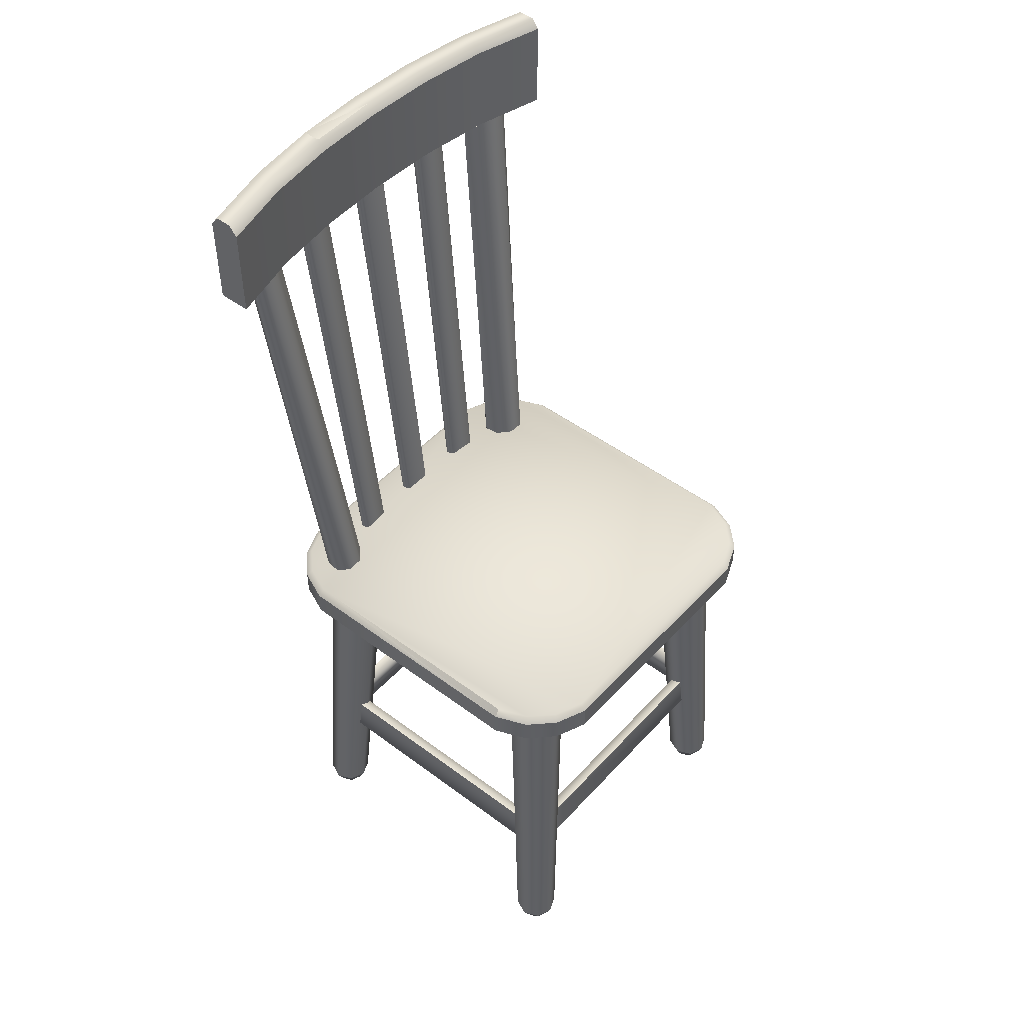
<metadata>
{"format":"obj","ext":"obj","renderer":"f3d","projection":"perspective","resolution":1024,"background":"white","views":[{"elev":48.0,"azim":-50.0,"up":"+Y"}]}
</metadata>
<code>
g Model001_4_Material168_1.0_0.0_0.0
v -0.1377 -0.2735 0.176
v 0.1377 -0.2746 0.1645
v 0.1377 -0.2735 0.176
v 0.1377 -0.2746 0.1645
v -0.1377 -0.2735 0.176
v -0.1377 -0.2746 0.1645
v -0.1606 -0.408 0.1578
v -0.1774 -0.408 0.1745
v -0.1725 -0.408 0.1627
v -0.1439 -0.408 0.1745
v -0.1606 -0.408 0.1578
v -0.1488 -0.408 0.1627
v -0.1606 -0.408 0.1912
v -0.1725 -0.408 0.1863
v -0.1439 -0.408 0.1745
v -0.1488 -0.408 0.1863
v -0.1606 -0.408 0.1912
v -0.2262 0.561 -0.1614
v -0.2262 0.459 -0.1534
v -0.2262 0.5508 -0.1534
v -0.2262 0.561 -0.1786
v -0.2262 0.5508 -0.1866
v -0.2262 0.459 -0.1866
v 8.072e-09 0.5508 -0.1847
v -0.07539 0.561 -0.1895
v -0.07539 0.5508 -0.1818
v 0.07539 0.5508 -0.1818
v 8.404e-09 0.561 -0.1923
v 8.404e-09 0.561 -0.1923
v -0.07539 0.561 -0.2074
v -0.07539 0.561 -0.1895
v -0.1508 0.561 -0.1977
v -0.1508 0.561 -0.1802
v -0.1508 0.5508 -0.1723
v 0.1508 0.5508 -0.2055
v 0.2262 0.561 -0.1786
v 0.2262 0.5508 -0.1866
v 0.1508 0.561 -0.1977
v 0.2262 0.561 -0.1614
v 0.1508 0.561 -0.1802
v 0.2262 0.5508 -0.1534
v 0.1508 0.5508 -0.1723
v 0.07539 0.561 -0.1895
v 9.191e-09 0.561 -0.2103
v 9.191e-09 0.561 -0.2103
v -0.07539 0.5508 -0.215
v -0.07539 0.561 -0.2074
v -0.1508 0.5508 -0.2055
v -0.2262 0.5508 -0.1866
v -0.2262 0.561 -0.1786
v -0.2262 0.561 -0.1614
v -0.2262 0.5508 -0.1534
v 9.523e-09 0.5508 -0.2179
v 0.07539 0.561 -0.2074
v 0.07539 0.5508 -0.215
v 0.2262 0.5508 -0.1534
v 0.2262 0.561 -0.1786
v 0.2262 0.561 -0.1614
v 0.2262 0.459 -0.1534
v 0.2262 0.459 -0.1866
v 0.2262 0.5508 -0.1866
v 0.1976 0.0255 0.1465
v 0.1629 0.0255 0.1989
v 0.1851 0.0255 0.1768
v 0.1851 0.0255 -0.149
v 0.1976 0.0255 -0.1187
v 0.1665 0.01912 0.2043
v 0.1326 0.0255 0.2115
v 0.1339 0.01912 0.2179
v -0.1326 0.0255 0.2115
v -0.1339 0.01912 0.2179
v -0.1629 0.0255 0.1989
v -0.1665 0.01912 0.2043
v -0.1851 0.0255 0.1768
v -0.1905 0.01912 0.1804
v -0.1976 0.0255 0.1465
v -0.204 0.01912 0.1477
v -0.1976 0.0255 -0.1187
v -0.204 0.01912 0.1477
v -0.1976 0.0255 0.1465
v -0.204 0.01912 -0.12
v -0.1851 0.0255 -0.149
v -0.1905 0.01912 -0.1526
v -0.1629 0.0255 -0.1712
v -0.1665 0.01912 -0.1766
v -0.1326 0.0255 -0.1837
v -0.1339 0.01912 -0.1901
v 0.1326 0.0255 -0.1837
v 0.1339 0.01912 -0.1901
v 0.1629 0.0255 -0.1712
v 0.1665 0.01912 -0.1766
v 0.1905 0.01912 -0.1526
v 0.204 0.01912 -0.12
v 0.204 0.01912 0.1477
v 0.1905 0.01912 0.1804
v 0.1976 -0.01275 -0.1187
v 0.1629 -0.01275 -0.1712
v 0.1851 -0.01275 -0.149
v 0.1326 -0.01275 0.2115
v 0.1851 -0.01275 0.1768
v 0.1629 -0.01275 0.1989
v 0.1976 -0.01275 0.1465
v -0.1326 -0.01275 0.2115
v -0.1629 -0.01275 0.1989
v -0.1976 -0.01275 0.1465
v -0.1326 -0.01275 -0.1837
v 0.1326 -0.01275 -0.1837
v 0.1665 -0.006377 -0.1766
v 0.1339 -0.006377 -0.1901
v -0.1339 -0.006377 -0.1901
v -0.1629 -0.01275 -0.1712
v -0.1665 -0.006377 -0.1766
v -0.1851 -0.01275 -0.149
v -0.1905 -0.006377 -0.1526
v -0.1976 -0.01275 -0.1187
v -0.204 -0.006377 -0.12
v -0.204 -0.006377 0.1477
v -0.1851 -0.01275 0.1768
v -0.1905 -0.006377 0.1804
v -0.1665 -0.006377 0.2043
v -0.1339 -0.006377 0.2179
v -0.1339 -0.006377 0.2179
v 0.1326 -0.01275 0.2115
v 0.1339 -0.006377 0.2179
v 0.1629 -0.01275 0.1989
v 0.1629 -0.01275 0.1989
v 0.1665 -0.006377 0.2043
v 0.1629 -0.01275 0.1989
v 0.1905 -0.006377 0.1804
v 0.204 -0.006377 0.1477
v 0.204 -0.006377 -0.12
v 0.1905 -0.006377 -0.1526
v 0.1439 -0.408 -0.1468
v 0.1606 -0.408 -0.13
v 0.1488 -0.408 -0.1349
v 0.1488 -0.408 -0.1586
v 0.1606 -0.408 -0.1635
v 0.1774 -0.408 -0.1468
v 0.1725 -0.408 -0.1349
v 0.1725 -0.408 -0.1586
v -0.1488 -0.408 -0.1349
v -0.1376 -0.3952 -0.1468
v -0.1443 -0.3952 -0.1305
v -0.1606 -0.408 -0.13
v -0.1606 -0.3952 -0.1237
v -0.1725 -0.408 -0.1349
v -0.1769 -0.3952 -0.1305
v -0.1774 -0.408 -0.1468
v -0.1837 -0.3952 -0.1468
v -0.1725 -0.408 -0.1586
v -0.1769 -0.3952 -0.1631
v -0.1606 -0.408 -0.1635
v -0.1606 -0.3952 -0.1698
v -0.1488 -0.408 -0.1586
v -0.1443 -0.3952 -0.1631
v -0.1439 -0.408 -0.1468
v 0.1488 -0.408 0.1627
v 0.1376 -0.3952 0.1745
v 0.1443 -0.3952 0.1582
v 0.1606 -0.408 0.1578
v 0.1606 -0.3952 0.1514
v 0.1725 -0.408 0.1627
v 0.1769 -0.3952 0.1582
v 0.1774 -0.408 0.1745
v 0.1837 -0.3952 0.1745
v 0.1725 -0.408 0.1863
v 0.1769 -0.3952 0.1908
v 0.1606 -0.408 0.1912
v 0.1606 -0.3952 0.1975
v 0.1488 -0.408 0.1863
v 0.1443 -0.3952 0.1908
v 0.1439 -0.408 0.1745
v 0.1606 -0.3952 0.1514
v 0.1583 -0.01275 0.1309
v 0.1769 -0.3952 0.1582
v 0.1377 -0.01275 0.1224
v 0.1443 -0.3952 0.1582
v 0.1171 -0.01275 0.1309
v 0.1376 -0.3952 0.1745
v 0.1085 -0.01275 0.1515
v 0.1443 -0.3952 0.1908
v 0.1171 -0.01275 0.1722
v 0.1606 -0.3952 0.1975
v 0.1377 -0.01275 0.1807
v 0.1769 -0.3952 0.1908
v 0.1583 -0.01275 0.1722
v 0.1837 -0.3952 0.1745
v 0.1668 -0.01275 0.1515
v 0.1769 -0.3952 0.1582
v 0.1583 -0.01275 0.1309
v -0.1508 0.459 -0.2055
v -0.2262 0.459 -0.1534
v -0.2262 0.459 -0.1866
v -0.1508 0.459 -0.1723
v -0.07539 0.459 -0.215
v -0.07539 0.459 -0.1818
v 9.523e-09 0.459 -0.2179
v 8.072e-09 0.459 -0.1847
v 0.07539 0.459 -0.215
v 0.07539 0.459 -0.1818
v 0.1508 0.459 -0.2055
v 0.1508 0.459 -0.1723
v 0.2262 0.459 -0.1866
v 0.2262 0.459 -0.1534
v -0.1508 0.459 -0.1723
v -0.2262 0.5508 -0.1534
v -0.2262 0.459 -0.1534
v -0.1508 0.5508 -0.1723
v -0.07539 0.459 -0.1818
v -0.07539 0.5508 -0.1818
v 8.072e-09 0.459 -0.1847
v 8.072e-09 0.5508 -0.1847
v 0.07539 0.459 -0.1818
v 0.07539 0.5508 -0.1818
v 0.1508 0.459 -0.1723
v 0.1508 0.5508 -0.1723
v 0.2262 0.459 -0.1534
v 0.2262 0.5508 -0.1534
v -0.1508 0.5508 -0.2055
v -0.2262 0.459 -0.1866
v -0.2262 0.5508 -0.1866
v -0.1508 0.459 -0.2055
v -0.07539 0.5508 -0.215
v -0.07539 0.459 -0.215
v 9.523e-09 0.5508 -0.2179
v 9.523e-09 0.459 -0.2179
v 0.07539 0.5508 -0.215
v 0.07539 0.459 -0.215
v 0.1508 0.5508 -0.2055
v 0.1508 0.459 -0.2055
v 0.2262 0.5508 -0.1866
v 0.2262 0.459 -0.1866
v 0.1248 0.0255 -0.1289
v 0.1472 0.459 -0.1932
v 0.1227 0.0255 -0.1445
v 0.151 0.459 -0.1818
v 0.1382 0.0255 -0.1173
v 0.1663 0.459 -0.172
v 0.1553 0.0255 -0.1165
v 0.1843 0.459 -0.1695
v 0.1659 0.0255 -0.127
v 0.1944 0.459 -0.1757
v 0.1638 0.0255 -0.1426
v 0.1944 0.459 -0.1757
v 0.1638 0.0255 -0.1426
v 0.1906 0.459 -0.1871
v 0.1503 0.0255 -0.1542
v 0.1753 0.459 -0.1969
v 0.1333 0.0255 -0.155
v 0.1573 0.459 -0.1994
v 0.1227 0.0255 -0.1445
v 0.1472 0.459 -0.1932
v -0.1339 -0.006377 0.2179
v 0.1339 0.01912 0.2179
v -0.1339 0.01912 0.2179
v 0.1339 -0.006377 0.2179
v 0.1665 0.01912 0.2043
v 0.1665 -0.006377 0.2043
v 0.1905 0.01912 0.1804
v 0.1905 -0.006377 0.1804
v 0.204 0.01912 0.1477
v 0.204 -0.006377 0.1477
v 0.204 0.01912 -0.12
v 0.204 -0.006377 -0.12
v 0.1905 0.01912 -0.1526
v 0.1905 -0.006377 -0.1526
v 0.1665 0.01912 -0.1766
v 0.1665 -0.006377 -0.1766
v 0.1339 0.01912 -0.1901
v 0.1339 -0.006377 -0.1901
v 0.1376 -0.3952 -0.1468
v 0.1443 -0.3952 -0.1631
v 0.1606 -0.3952 -0.1698
v 0.1769 -0.3952 -0.1631
v 0.1837 -0.3952 -0.1468
v 0.1769 -0.3952 -0.1305
v 0.1606 -0.3952 -0.1237
v 0.1443 -0.3952 -0.1305
v 0.1769 -0.3952 -0.1305
v 0.1668 -0.01275 -0.1238
v 0.1583 -0.01275 -0.1032
v 0.1837 -0.3952 -0.1468
v 0.1583 -0.01275 -0.1445
v 0.1769 -0.3952 -0.1631
v 0.1377 -0.01275 -0.153
v 0.1606 -0.3952 -0.1698
v 0.1171 -0.01275 -0.1445
v 0.1443 -0.3952 -0.1631
v 0.1085 -0.01275 -0.1238
v 0.1376 -0.3952 -0.1468
v 0.1171 -0.01275 -0.1032
v 0.1443 -0.3952 -0.1305
v 0.1377 -0.01275 -0.09468
v 0.1606 -0.3952 -0.1237
v 0.1583 -0.01275 -0.1032
v 0.1769 -0.3952 -0.1305
v 0.1377 -0.2354 -0.1453
v -0.1377 -0.2735 -0.1483
v -0.1377 -0.2354 -0.1453
v 0.1377 -0.2735 -0.1483
v 0.1377 -0.2365 -0.1338
v -0.1377 -0.2354 -0.1453
v -0.1377 -0.2365 -0.1338
v 0.1377 -0.2354 -0.1453
v 0.1377 -0.2746 -0.1368
v -0.1377 -0.2746 -0.1368
v 0.1591 -0.2354 0.1515
v 0.1621 -0.2735 -0.1238
v 0.1591 -0.2354 -0.1238
v 0.1621 -0.2735 0.1515
v 0.1477 -0.2365 0.1515
v 0.1591 -0.2354 -0.1238
v 0.1477 -0.2365 -0.1238
v 0.1591 -0.2354 0.1515
v 0.1507 -0.2746 0.1515
v 0.1507 -0.2746 -0.1238
v -0.1591 -0.2354 -0.1238
v -0.1621 -0.2735 0.1515
v -0.1591 -0.2354 0.1515
v -0.1621 -0.2735 -0.1238
v -0.1477 -0.2365 -0.1238
v -0.1591 -0.2354 0.1515
v -0.1477 -0.2365 0.1515
v -0.1591 -0.2354 -0.1238
v -0.1507 -0.2746 -0.1238
v -0.1507 -0.2746 0.1515
v -0.1377 -0.2354 0.173
v 0.1377 -0.2354 0.173
v -0.1377 -0.2735 0.176
v -0.1377 -0.2365 0.1615
v 0.1377 -0.2354 0.173
v 0.1377 -0.2365 0.1615
v -0.1377 -0.2354 0.173
v -0.1769 -0.3952 0.1582
v -0.1668 -0.01275 0.1515
v -0.1583 -0.01275 0.1309
v -0.1837 -0.3952 0.1745
v -0.1583 -0.01275 0.1722
v -0.1769 -0.3952 0.1908
v -0.1377 -0.01275 0.1807
v -0.1606 -0.3952 0.1975
v -0.1171 -0.01275 0.1722
v -0.1443 -0.3952 0.1908
v -0.1085 -0.01275 0.1515
v -0.1376 -0.3952 0.1745
v -0.1171 -0.01275 0.1309
v -0.1443 -0.3952 0.1582
v -0.1377 -0.01275 0.1224
v -0.1606 -0.3952 0.1514
v -0.1583 -0.01275 0.1309
v -0.1769 -0.3952 0.1582
v -0.0648 0.0255 -0.1597
v -0.1035 0.459 -0.199
v -0.07344 0.459 -0.2016
v -0.09223 0.0255 -0.157
v -0.1069 0.459 -0.1948
v -0.09536 0.0255 -0.1528
v -0.1065 0.459 -0.1898
v -0.09497 0.0255 -0.1478
v -0.1024 0.459 -0.1863
v -0.09124 0.0255 -0.1443
v -0.07235 0.459 -0.1889
v -0.0638 0.0255 -0.147
v -0.06892 0.459 -0.1931
v -0.06068 0.0255 -0.1511
v -0.06936 0.459 -0.1981
v -0.06107 0.0255 -0.1562
v -0.07344 0.459 -0.2016
v -0.0648 0.0255 -0.1597
v -0.1227 0.0255 -0.1445
v -0.1573 0.459 -0.1994
v -0.1472 0.459 -0.1932
v -0.1333 0.0255 -0.155
v -0.1753 0.459 -0.1969
v -0.1503 0.0255 -0.1542
v -0.1906 0.459 -0.1871
v -0.1638 0.0255 -0.1426
v -0.1944 0.459 -0.1757
v -0.1659 0.0255 -0.127
v -0.1843 0.459 -0.1695
v -0.1553 0.0255 -0.1165
v -0.1663 0.459 -0.172
v -0.1382 0.0255 -0.1173
v -0.151 0.459 -0.1818
v -0.1248 0.0255 -0.1289
v -0.1472 0.459 -0.1932
v -0.1227 0.0255 -0.1445
v 0.01377 0.0255 -0.1493
v 0.01884 0.459 -0.1965
v 0.01507 0.459 -0.1927
v 0.01721 0.0255 -0.1532
v 0.01884 0.459 -0.2016
v 0.01721 0.0255 -0.1582
v 0.01507 0.459 -0.2054
v 0.01377 0.0255 -0.1621
v -0.01507 0.459 -0.2054
v -0.01377 0.0255 -0.1621
v -0.01884 0.459 -0.2016
v -0.01721 0.0255 -0.1582
v -0.01884 0.459 -0.1965
v -0.01721 0.0255 -0.1532
v -0.01507 0.459 -0.1927
v -0.01377 0.0255 -0.1493
v 0.01507 0.459 -0.1927
v 0.01377 0.0255 -0.1493
v 0.1339 -0.006377 -0.1901
v -0.1339 0.01912 -0.1901
v 0.1339 0.01912 -0.1901
v -0.1339 -0.006377 -0.1901
v -0.1665 0.01912 -0.1766
v -0.1665 -0.006377 -0.1766
v -0.1905 0.01912 -0.1526
v -0.1905 -0.006377 -0.1526
v -0.204 0.01912 -0.12
v -0.204 -0.006377 -0.12
v -0.204 0.01912 0.1477
v -0.204 -0.006377 0.1477
v -0.1905 0.01912 0.1804
v -0.1905 -0.006377 0.1804
v -0.1665 0.01912 0.2043
v -0.1665 -0.006377 0.2043
v -0.1339 0.01912 0.2179
v -0.1339 -0.006377 0.2179
v -0.1376 -0.3952 0.1745
v -0.1443 -0.3952 0.1582
v -0.1606 -0.3952 0.1514
v -0.1725 -0.408 0.1627
v -0.1769 -0.3952 0.1582
v -0.1837 -0.3952 0.1745
v -0.1769 -0.3952 0.1908
v -0.1606 -0.3952 0.1975
v -0.1488 -0.408 0.1863
v -0.1488 -0.408 0.1863
v -0.1443 -0.3952 0.1908
v -0.1488 -0.408 0.1863
v -0.1668 -0.01275 -0.1238
v -0.1769 -0.3952 -0.1305
v -0.1583 -0.01275 -0.1032
v -0.1837 -0.3952 -0.1468
v -0.1583 -0.01275 -0.1445
v -0.1769 -0.3952 -0.1631
v -0.1377 -0.01275 -0.153
v -0.1606 -0.3952 -0.1698
v -0.1171 -0.01275 -0.1445
v -0.1443 -0.3952 -0.1631
v -0.1085 -0.01275 -0.1238
v -0.1376 -0.3952 -0.1468
v -0.1171 -0.01275 -0.1032
v -0.1443 -0.3952 -0.1305
v -0.1377 -0.01275 -0.09468
v -0.1606 -0.3952 -0.1237
v -0.1583 -0.01275 -0.1032
v -0.1769 -0.3952 -0.1305
v 0.1035 0.459 -0.199
v 0.0648 0.0255 -0.1597
v 0.07344 0.459 -0.2016
v 0.09223 0.0255 -0.157
v 0.09536 0.0255 -0.1528
v 0.1069 0.459 -0.1948
v 0.1065 0.459 -0.1898
v 0.09497 0.0255 -0.1478
v 0.09124 0.0255 -0.1443
v 0.1024 0.459 -0.1863
v 0.07235 0.459 -0.1889
v 0.0638 0.0255 -0.147
v 0.06068 0.0255 -0.1511
v 0.06892 0.459 -0.1931
v 0.06936 0.459 -0.1981
v 0.06107 0.0255 -0.1562
v 0.0648 0.0255 -0.1597
v 0.07344 0.459 -0.2016
f -469 -471 -470
f -466 -468 -467
f -463 -465 -464
f -460 -462 -461
f -465 -462 -464
f -464 -462 -459
f -458 -464 -459
f -455 -457 -456
f -452 -454 -453
f -450 -454 -451
f -453 -454 -450
f -449 -453 -450
f -446 -448 -447
f -448 -445 -444
f -444 -447 -448
f -441 -443 -442
f -442 -440 -447
f -439 -447 -440
f -447 -439 -446
f -438 -446 -439
f -435 -437 -436
f -434 -436 -437
f -436 -434 -433
f -432 -433 -434
f -433 -432 -431
f -430 -431 -432
f -432 -429 -430
f -445 -430 -429
f -429 -444 -445
f -444 -429 -428
f -428 -442 -444
f -425 -427 -426
f -426 -424 -442
f -440 -442 -424
f -424 -423 -440
f -422 -440 -423
f -440 -422 -439
f -421 -439 -422
f -439 -421 -438
f -420 -438 -421
f -419 -426 -428
f -428 -418 -419
f -418 -428 -429
f -429 -432 -418
f -434 -418 -432
f -418 -434 -417
f -437 -417 -434
f -417 -419 -418
f -414 -416 -415
f -416 -413 -412
f -415 -416 -412
f -411 -415 -412
f -408 -410 -409
f -406 -407 -410
f -403 -405 -404
f -404 -402 -403
f -401 -403 -402
f -402 -400 -401
f -399 -401 -400
f -400 -398 -399
f -397 -399 -398
f -398 -396 -397
f -395 -397 -396
f -392 -394 -393
f -391 -395 -394
f -394 -390 -391
f -389 -391 -390
f -390 -388 -389
f -387 -389 -388
f -388 -386 -387
f -385 -387 -386
f -386 -384 -385
f -383 -385 -384
f -384 -382 -383
f -381 -383 -382
f -382 -407 -381
f -380 -381 -407
f -407 -406 -380
f -379 -380 -406
f -406 -410 -379
f -378 -379 -410
f -410 -408 -378
f -377 -378 -408
f -408 -409 -377
f -405 -377 -409
f -409 -404 -405
f -404 -409 -402
f -409 -410 -402
f -410 -384 -402
f -407 -384 -410
f -382 -384 -407
f -400 -402 -398
f -402 -394 -398
f -384 -394 -402
f -388 -394 -384
f -386 -388 -384
f -398 -394 -396
f -390 -394 -388
f -374 -376 -375
f -371 -373 -372
f -372 -373 -376
f -370 -372 -376
f -368 -373 -369
f -367 -373 -368
f -376 -373 -367
f -366 -376 -367
f -375 -376 -366
f -365 -375 -366
f -375 -365 -364
f -363 -364 -365
f -365 -366 -363
f -362 -363 -366
f -366 -361 -362
f -360 -362 -361
f -361 -359 -360
f -358 -360 -359
f -359 -357 -358
f -356 -358 -357
f -357 -367 -356
f -355 -356 -367
f -367 -354 -355
f -353 -355 -354
f -354 -368 -353
f -352 -353 -368
f -368 -369 -352
f -351 -352 -369
f -369 -373 -351
f -348 -350 -349
f -373 -347 -348
f -345 -348 -346
f -344 -372 -345
f -343 -345 -372
f -372 -370 -343
f -342 -343 -370
f -370 -376 -342
f -341 -342 -376
f -376 -374 -341
f -340 -341 -374
f -374 -375 -340
f -364 -340 -375
f -361 -366 -359
f -359 -366 -367
f -357 -359 -367
f -354 -367 -368
f -337 -339 -338
f -335 -339 -336
f -334 -339 -335
f -338 -339 -334
f -333 -338 -334
f -332 -334 -335
f -329 -331 -330
f -331 -329 -328
f -327 -328 -329
f -328 -327 -326
f -325 -326 -327
f -326 -325 -324
f -323 -324 -325
f -324 -323 -322
f -321 -322 -323
f -322 -321 -320
f -319 -320 -321
f -320 -319 -318
f -317 -318 -319
f -318 -317 -316
f -330 -316 -317
f -316 -330 -331
f -326 -324 -328
f -322 -320 -324
f -324 -320 -316
f -328 -324 -316
f -331 -328 -316
f -316 -320 -318
f -313 -315 -314
f -315 -313 -312
f -311 -312 -313
f -312 -311 -310
f -309 -310 -311
f -310 -309 -308
f -307 -308 -309
f -308 -307 -306
f -305 -306 -307
f -306 -305 -304
f -303 -304 -305
f -304 -303 -302
f -301 -302 -303
f -302 -301 -300
f -314 -300 -301
f -300 -314 -315
f -310 -308 -312
f -306 -304 -308
f -308 -304 -300
f -312 -308 -300
f -315 -312 -300
f -300 -304 -302
f -297 -299 -298
f -296 -298 -299
f -299 -295 -296
f -294 -296 -295
f -295 -293 -294
f -292 -294 -293
f -293 -291 -292
f -290 -292 -291
f -291 -289 -290
f -288 -290 -289
f -289 -287 -288
f -286 -288 -287
f -287 -285 -286
f -284 -286 -285
f -285 -283 -284
f -282 -284 -283
f -279 -281 -280
f -278 -280 -281
f -281 -277 -278
f -276 -278 -277
f -277 -275 -276
f -274 -276 -275
f -275 -273 -274
f -272 -274 -273
f -273 -271 -272
f -270 -272 -271
f -271 -269 -270
f -268 -270 -269
f -265 -267 -266
f -264 -266 -267
f -267 -263 -264
f -262 -264 -263
f -263 -261 -262
f -260 -262 -261
f -261 -259 -260
f -258 -260 -259
f -259 -257 -258
f -256 -258 -257
f -257 -255 -256
f -254 -256 -255
f -251 -253 -252
f -250 -252 -253
f -253 -249 -250
f -248 -250 -249
f -249 -247 -248
f -246 -248 -247
f -247 -245 -246
f -244 -246 -245
f -245 -243 -244
f -242 -244 -243
f -243 -241 -242
f -240 -242 -241
f -237 -239 -238
f -236 -238 -239
f -239 -235 -236
f -234 -236 -235
f -235 -233 -234
f -232 -234 -233
f -233 -231 -232
f -230 -232 -231
f -231 -229 -230
f -226 -228 -227
f -229 -225 -226
f -224 -226 -225
f -225 -223 -224
f -222 -224 -223
f -223 -221 -222
f -220 -222 -221
f -217 -219 -218
f -216 -218 -219
f -218 -216 -215
f -214 -215 -216
f -215 -214 -213
f -212 -213 -214
f -213 -212 -211
f -210 -211 -212
f -211 -210 -209
f -208 -209 -210
f -209 -208 -207
f -206 -207 -208
f -207 -206 -205
f -204 -205 -206
f -205 -204 -203
f -202 -203 -204
f -339 -337 -201
f -201 -200 -339
f -336 -339 -200
f -200 -199 -336
f -335 -336 -199
f -199 -198 -335
f -332 -335 -198
f -198 -197 -332
f -334 -332 -197
f -197 -196 -334
f -333 -334 -196
f -196 -195 -333
f -338 -333 -195
f -195 -194 -338
f -337 -338 -194
f -194 -201 -337
f -191 -193 -192
f -190 -192 -193
f -192 -190 -189
f -188 -189 -190
f -189 -188 -187
f -186 -187 -188
f -187 -186 -185
f -184 -185 -186
f -185 -184 -183
f -182 -183 -184
f -183 -182 -181
f -180 -181 -182
f -181 -180 -179
f -178 -179 -180
f -179 -178 -177
f -176 -177 -178
f -173 -175 -174
f -172 -174 -175
f -169 -171 -170
f -168 -170 -171
f -166 -167 -169
f -171 -169 -167
f -174 -172 -166
f -167 -166 -172
f -163 -165 -164
f -162 -164 -165
f -159 -161 -160
f -158 -160 -161
f -156 -157 -159
f -161 -159 -157
f -164 -162 -156
f -157 -156 -162
f -153 -155 -154
f -152 -154 -155
f -149 -151 -150
f -148 -150 -151
f -146 -147 -149
f -151 -149 -147
f -154 -152 -146
f -147 -146 -152
f -144 -145 -469
f -143 -469 -145
f -140 -142 -141
f -139 -141 -142
f -470 -466 -140
f -142 -140 -466
f -136 -138 -137
f -135 -137 -138
f -137 -135 -134
f -133 -134 -135
f -134 -133 -132
f -131 -132 -133
f -132 -131 -130
f -129 -130 -131
f -130 -129 -128
f -127 -128 -129
f -128 -127 -126
f -125 -126 -127
f -126 -125 -124
f -123 -124 -125
f -124 -123 -122
f -121 -122 -123
f -118 -120 -119
f -117 -119 -120
f -119 -117 -116
f -115 -116 -117
f -116 -115 -114
f -113 -114 -115
f -114 -113 -112
f -111 -112 -113
f -112 -111 -110
f -109 -110 -111
f -110 -109 -108
f -107 -108 -109
f -108 -107 -106
f -105 -106 -107
f -106 -105 -104
f -103 -104 -105
f -100 -102 -101
f -99 -101 -102
f -101 -99 -98
f -97 -98 -99
f -98 -97 -96
f -95 -96 -97
f -96 -95 -94
f -93 -94 -95
f -94 -93 -92
f -91 -92 -93
f -92 -91 -90
f -89 -90 -91
f -90 -89 -88
f -87 -88 -89
f -88 -87 -86
f -85 -86 -87
f -82 -84 -83
f -81 -83 -84
f -83 -81 -80
f -79 -80 -81
f -80 -79 -78
f -77 -78 -79
f -78 -77 -76
f -75 -76 -77
f -76 -75 -74
f -73 -74 -75
f -74 -73 -72
f -71 -72 -73
f -72 -71 -70
f -69 -70 -71
f -70 -69 -68
f -67 -68 -69
f -64 -66 -65
f -63 -65 -66
f -65 -63 -62
f -61 -62 -63
f -62 -61 -60
f -59 -60 -61
f -60 -59 -58
f -57 -58 -59
f -58 -57 -56
f -55 -56 -57
f -56 -55 -54
f -53 -54 -55
f -54 -53 -52
f -51 -52 -53
f -52 -51 -50
f -49 -50 -51
f -47 -48 -460
f -460 -465 -47
f -46 -47 -465
f -465 -45 -46
f -44 -46 -463
f -463 -464 -44
f -43 -44 -464
f -464 -458 -43
f -42 -43 -458
f -458 -459 -42
f -41 -42 -459
f -459 -40 -41
f -38 -41 -39
f -37 -462 -38
f -48 -38 -462
f -462 -460 -48
f -34 -36 -35
f -33 -35 -36
f -36 -32 -33
f -31 -33 -32
f -32 -30 -31
f -29 -31 -30
f -30 -28 -29
f -27 -29 -28
f -28 -26 -27
f -25 -27 -26
f -26 -24 -25
f -23 -25 -24
f -24 -22 -23
f -21 -23 -22
f -22 -20 -21
f -19 -21 -20
f -16 -18 -17
f -15 -17 -18
f -15 -18 -14
f -13 -14 -18
f -13 -12 -14
f -11 -14 -12
f -11 -12 -10
f -9 -10 -12
f -9 -8 -10
f -7 -10 -8
f -7 -8 -6
f -5 -6 -8
f -5 -4 -6
f -3 -6 -4
f -3 -4 -2
f -1 -2 -4

</code>
